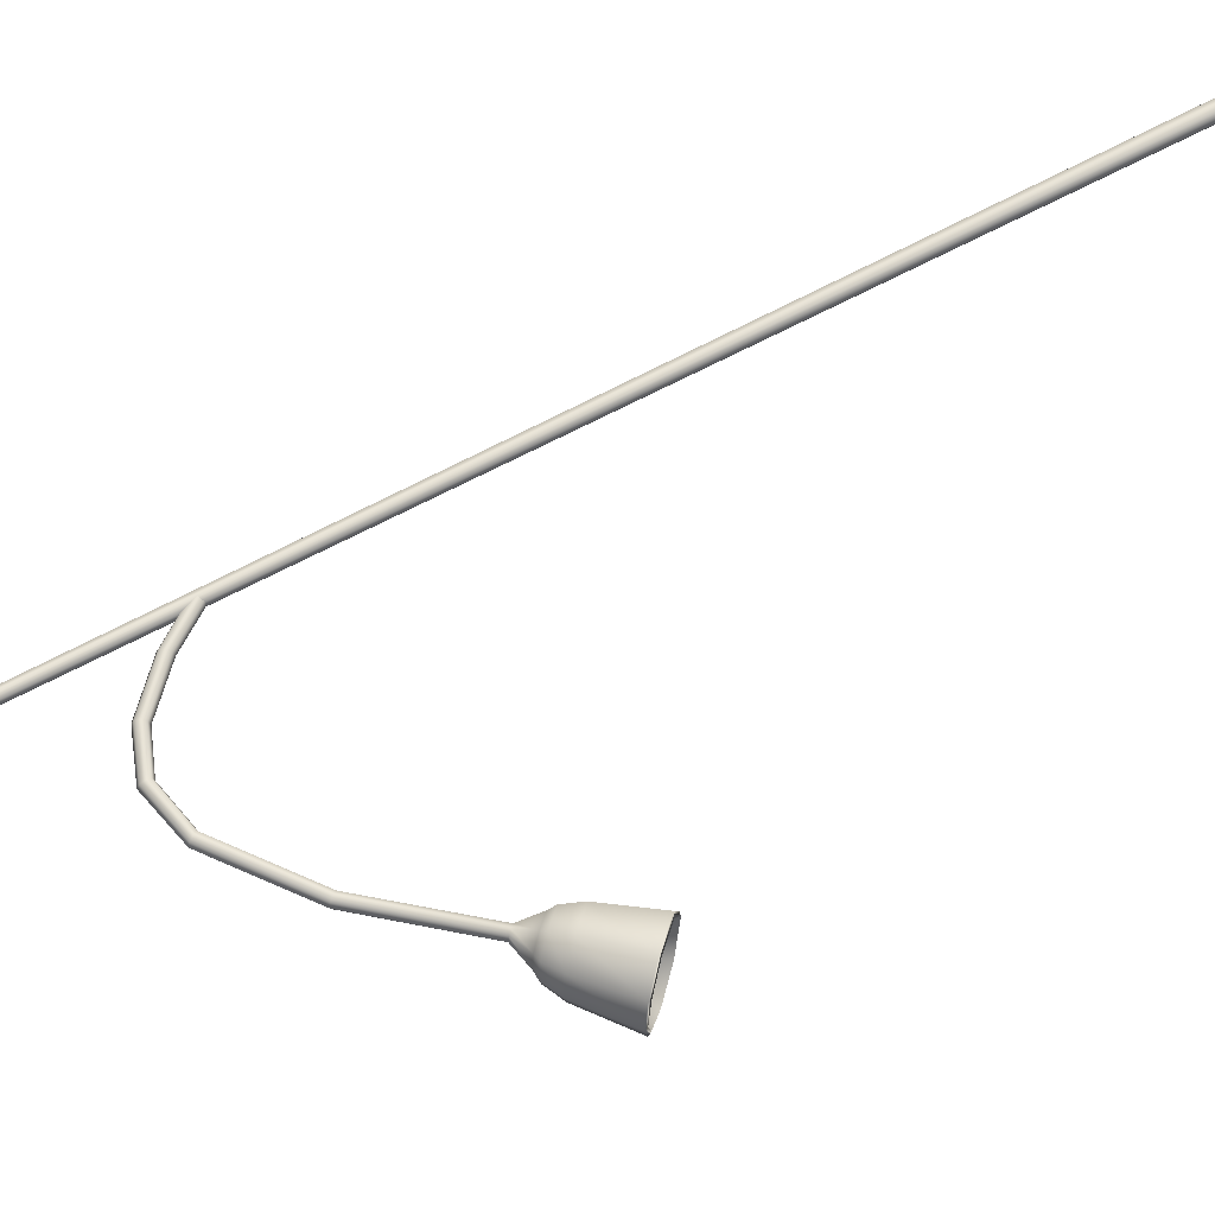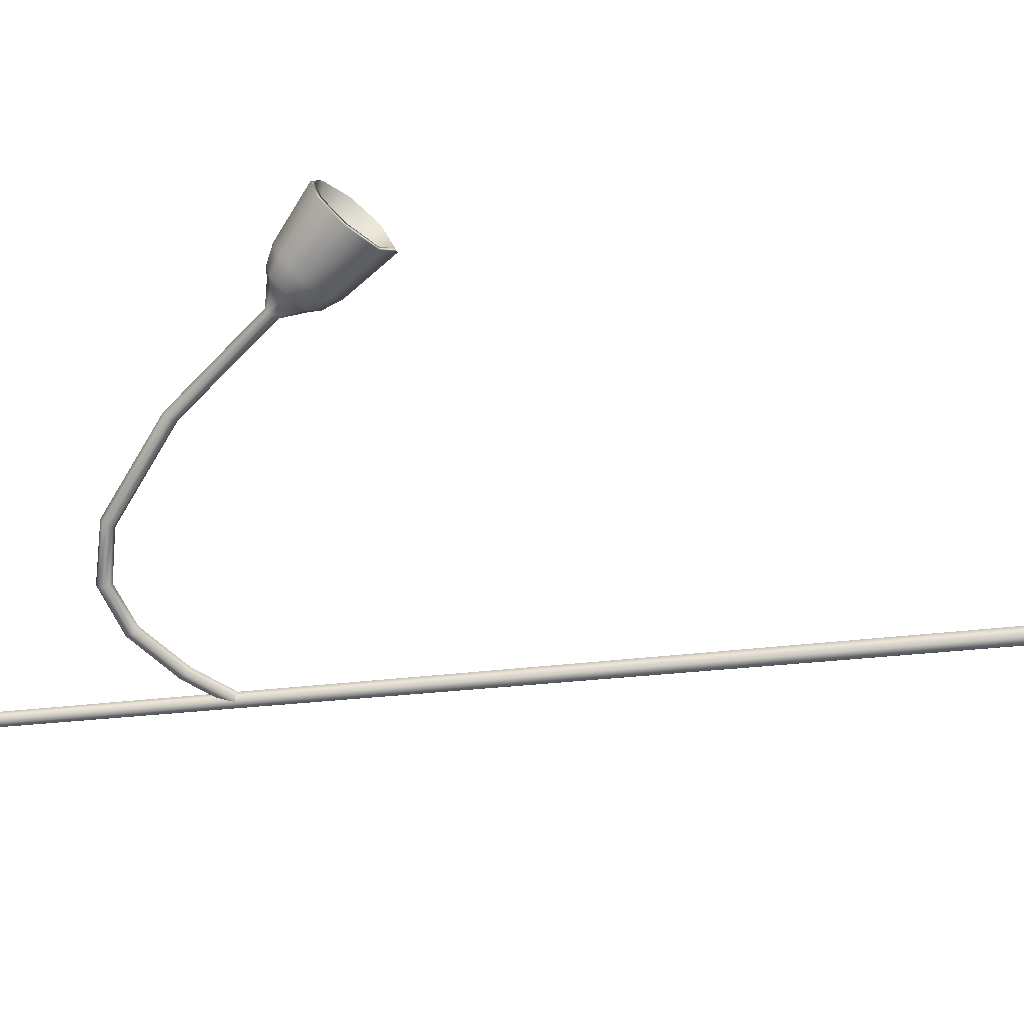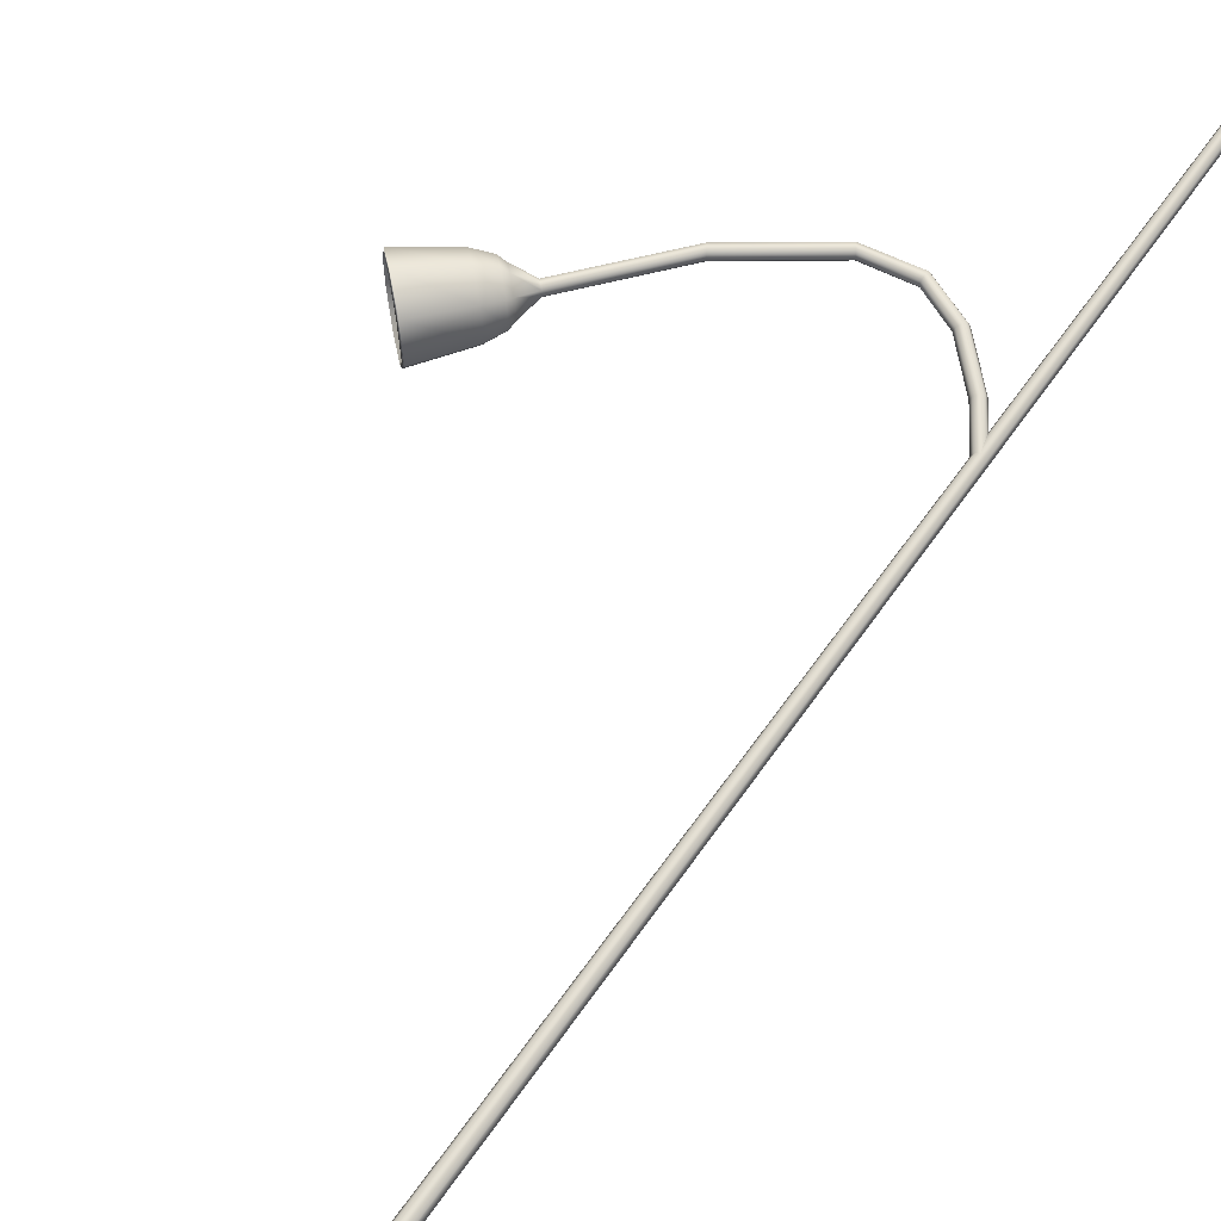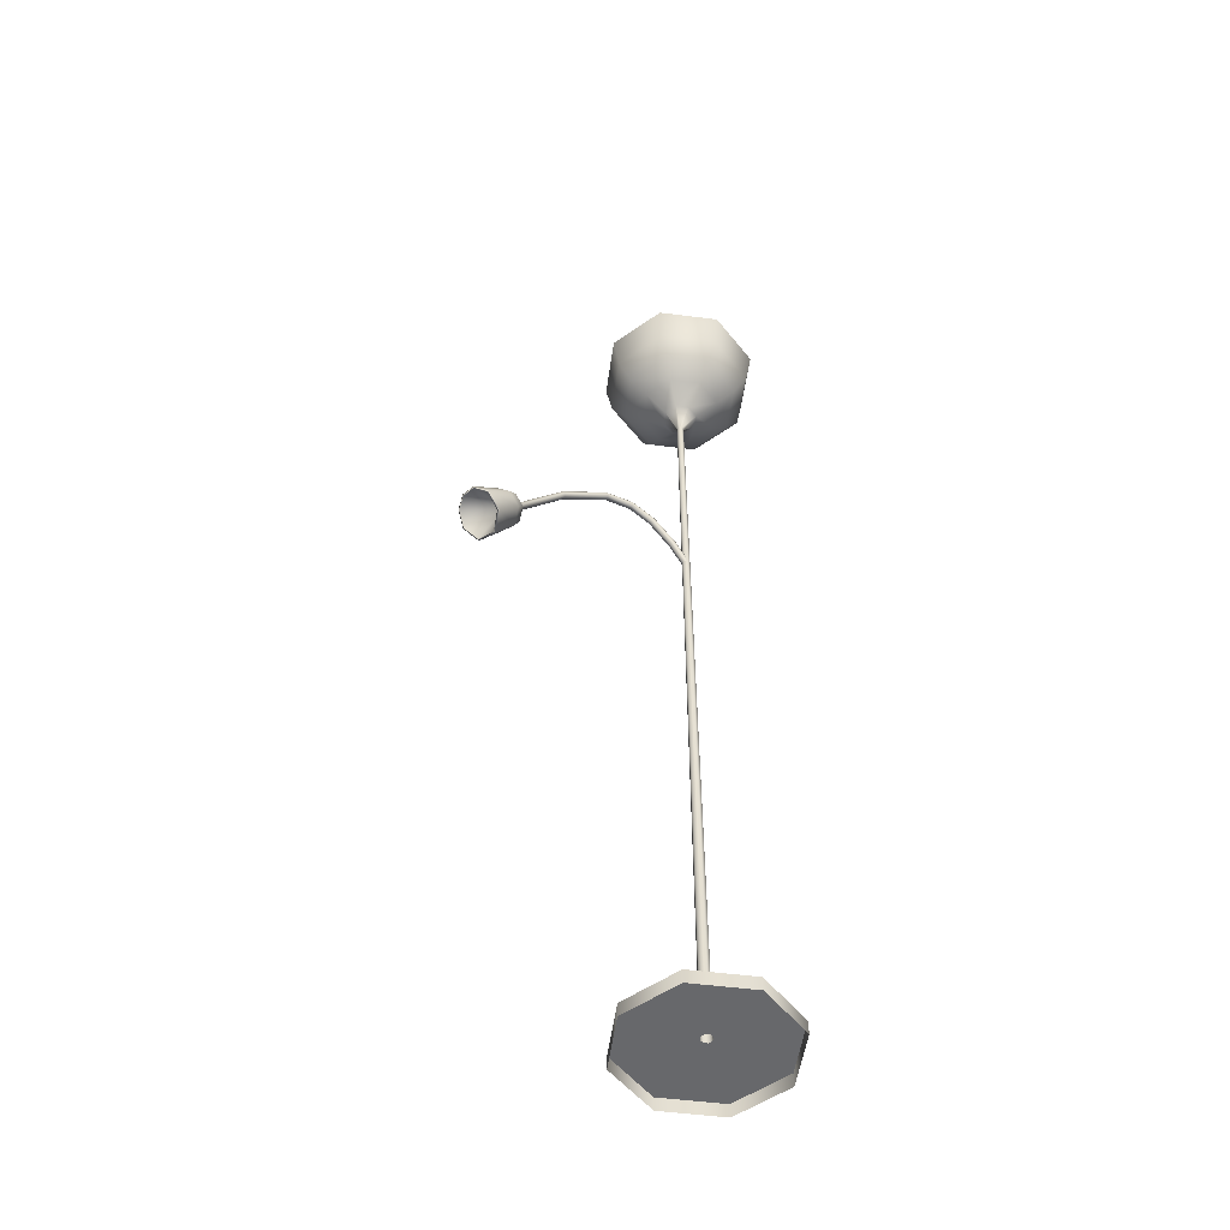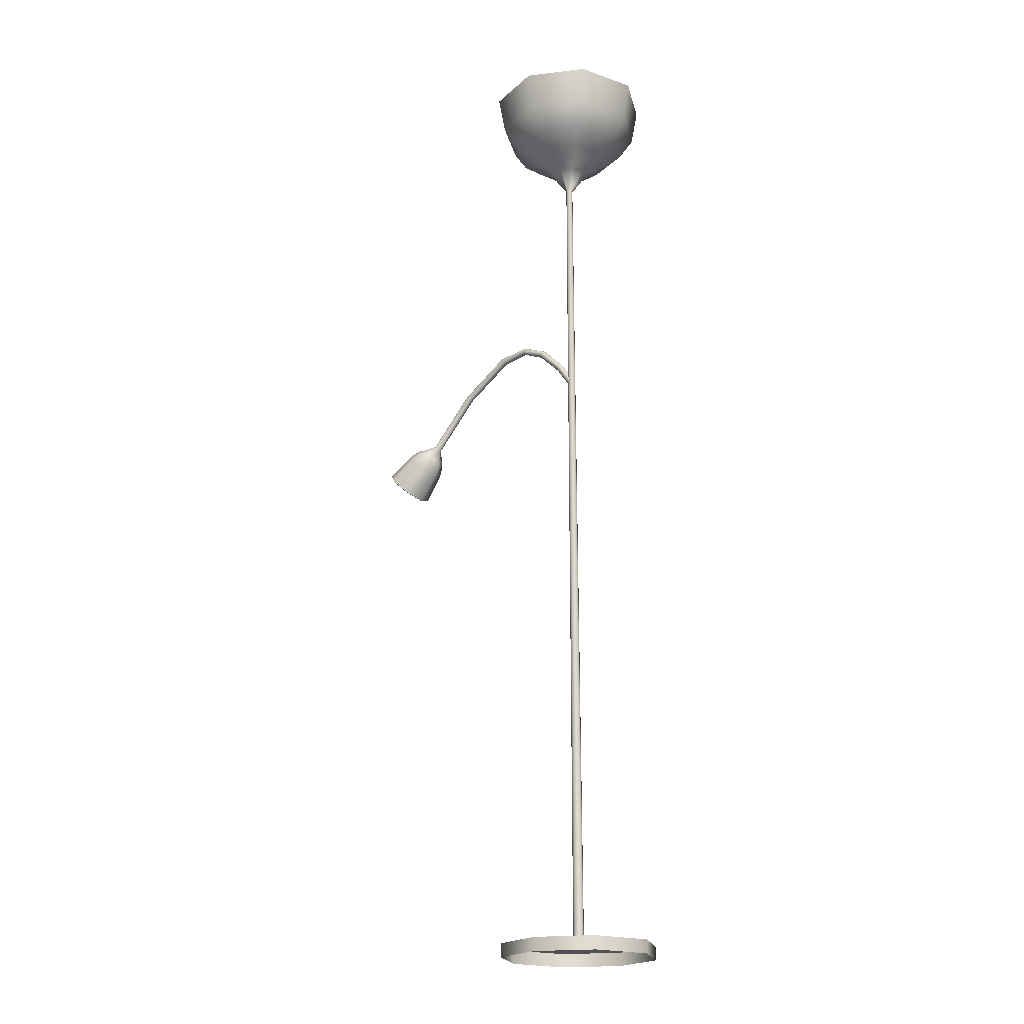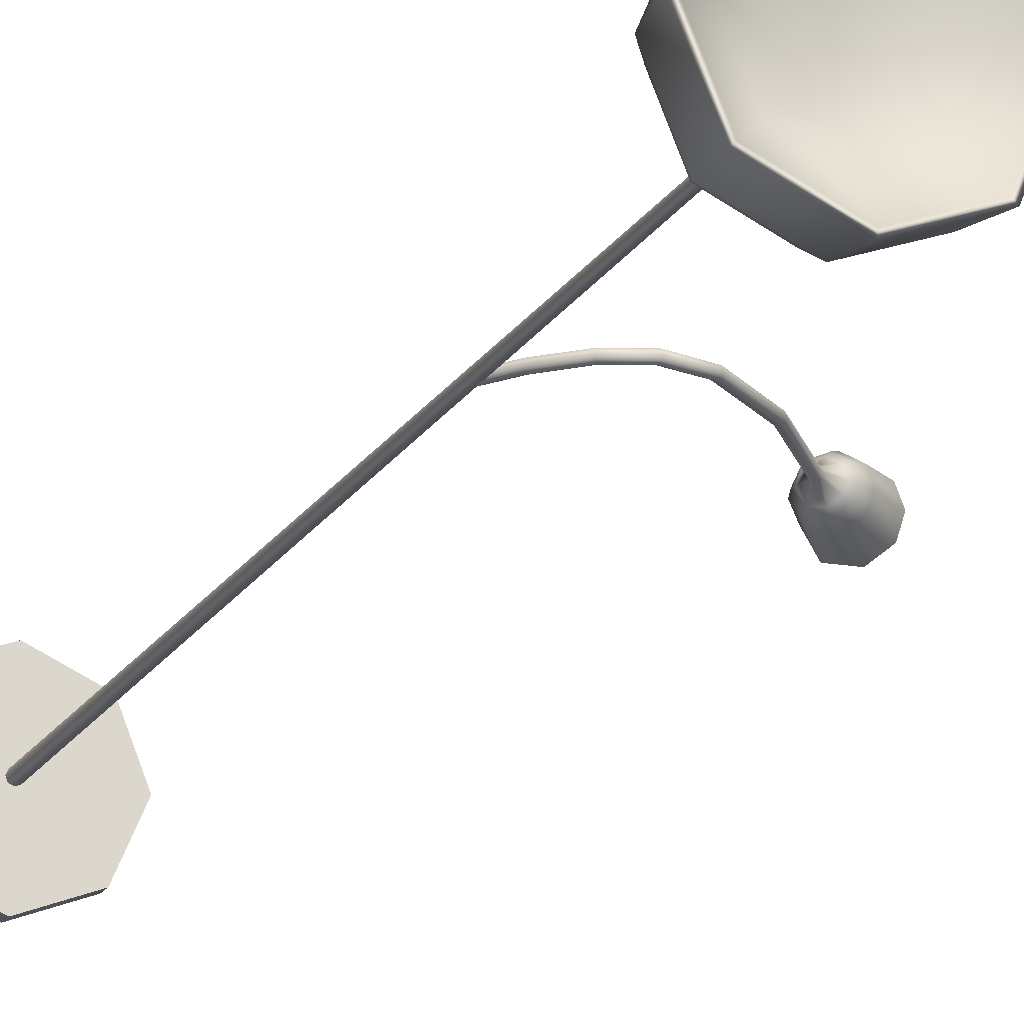
<metadata>
{"format":"obj","ext":"obj","renderer":"f3d","projection":"perspective","resolution":1024,"background":"white","views":[{"elev":60.6,"azim":-119.4,"up":"+Z"},{"elev":-71.3,"azim":-85.0,"up":"+Z"},{"elev":64.7,"azim":35.0,"up":"+Z"},{"elev":-52.4,"azim":-30.3,"up":"+Y"},{"elev":-20.2,"azim":35.0,"up":"+Y"},{"elev":-21.1,"azim":155.6,"up":"+Z"}]}
</metadata>
<code>
g default
v 1.036 17.36 -1.036
v -0 17.36 -1.464
v -1.036 17.36 -1.036
v -1.465 17.36 1e-05
v -1.036 17.36 1.036
v -0 17.36 1.465
v 1.036 17.36 1.036
v 1.465 17.36 1e-05
v 0.09679 0.2229 1e-05
v 0.06844 0.2229 0.06845
v -0 0.2229 0.0968
v -0.06844 0.2229 0.06845
v -0.09679 0.2229 1e-05
v -0.06844 0.2229 -0.06843
v -0 0.2229 -0.09678
v 0.06844 0.2229 -0.06843
v 0.9884 -0.01389 -0.9884
v -0 -0.01389 -1.398
v -0 0.2229 -1.398
v 0.9884 0.2229 -0.9884
v -0.9884 -0.01389 -0.9884
v -0.9884 0.2229 -0.9884
v -1.398 -0.01389 9e-06
v -1.398 0.2229 9e-06
v -0.9884 -0.01389 0.9884
v -0.9884 0.2229 0.9884
v -0 -0.01389 1.398
v -0 0.2229 1.398
v 0.9884 -0.01389 0.9884
v 0.9884 0.2229 0.9884
v 1.398 -0.01389 9e-06
v 1.398 0.2229 9e-06
v 0.06263 15.37 1e-05
v 0.04428 15.37 0.04429
v -0 15.37 0.06263
v -0.04428 15.37 0.04429
v -0.06263 15.37 1e-05
v -0.04428 15.37 -0.04427
v -0 15.37 -0.06262
v 0.04428 15.37 -0.04427
v 1.342 16.69 1e-05
v 0.9491 16.69 0.9491
v -0 16.69 1.342
v -0.9491 16.69 0.9491
v -1.342 16.69 1e-05
v -0.9491 16.69 -0.9491
v -0 16.69 -1.342
v 0.9491 16.69 -0.9491
v 0.2292 15.74 -0.2292
v 0.3241 15.74 1e-05
v 0.2292 15.74 0.2292
v -0 15.74 0.3241
v -0.2292 15.74 0.2292
v -0.3241 15.74 1e-05
v -0.2292 15.74 -0.2292
v -0 15.74 -0.3241
v 0.9769 17.36 -0.9769
v -0 17.36 -1.382
v -0.9769 17.36 -0.9769
v -1.382 17.36 1e-05
v -0.9769 17.36 0.9769
v -0 17.36 1.382
v 0.9769 17.36 0.9769
v 1.382 17.36 1e-05
v -0 16.15 1e-05
v -0 16.04 -0.7363
v 0.5207 16.04 -0.5207
v 0.7363 16.04 1e-05
v 0.5207 16.04 0.5207
v -0 16.04 0.7363
v -0.5207 16.04 0.5207
v -0.7363 16.04 1e-05
v -0.5207 16.04 -0.5207
v -0 16.31 -1.083
v 0.7658 16.31 -0.7658
v 1.083 16.31 1e-05
v 0.7658 16.31 0.7658
v -0 16.31 1.083
v -0.7658 16.31 0.7658
v -1.083 16.31 1e-05
v -0.7658 16.31 -0.7658
v 0.06037 11.11 9e-06
v 0.04405 11.1 0.0476
v 0.004641 11.07 0.06732
v -0.03477 11.05 0.0476
v -0.05109 11.03 9e-06
v -0.03477 11.05 -0.04759
v 0.004641 11.07 -0.0673
v 0.04405 11.1 -0.04759
v -0.02042 11.23 1e-05
v -0.03714 11.22 0.04877
v -0.07752 11.19 0.06897
v -0.1179 11.17 0.04877
v -0.1346 11.15 1e-05
v -0.1179 11.17 -0.04875
v -0.07752 11.19 -0.06895
v -0.03714 11.22 -0.04875
v -0.2273 11.53 1e-05
v -0.2409 11.51 0.04877
v -0.2736 11.48 0.06897
v -0.3064 11.44 0.04877
v -0.32 11.43 1e-05
v -0.3064 11.44 -0.04875
v -0.2736 11.48 -0.06895
v -0.2409 11.51 -0.04875
v -0.6399 11.93 1e-05
v -0.6508 11.92 0.04877
v -0.6773 11.87 0.06897
v -0.7038 11.83 0.04877
v -0.7148 11.82 1e-05
v -0.7038 11.83 -0.04875
v -0.6773 11.87 -0.06895
v -0.6508 11.92 -0.04875
v -1.105 12.12 1e-05
v -1.105 12.1 0.04877
v -1.106 12.05 0.06897
v -1.107 12.01 0.04877
v -1.108 11.99 1e-05
v -1.107 12.01 -0.04875
v -1.106 12.05 -0.06895
v -1.105 12.1 -0.04875
v -1.669 12.02 1e-05
v -1.658 12 0.04877
v -1.631 11.96 0.06897
v -1.603 11.92 0.04877
v -1.592 11.91 1e-05
v -1.603 11.92 -0.04875
v -1.631 11.96 -0.06895
v -1.658 12 -0.04875
v -2.528 11.41 1e-05
v -2.517 11.4 0.04877
v -2.489 11.36 0.06897
v -2.462 11.31 0.04877
v -2.451 11.3 1e-05
v -2.462 11.31 -0.04875
v -2.489 11.36 -0.06895
v -2.517 11.4 -0.04875
v -3.329 10.5 1e-05
v -3.315 10.48 0.04877
v -3.281 10.45 0.06897
v -3.247 10.41 0.04877
v -3.233 10.4 1e-05
v -3.247 10.41 -0.04875
v -3.281 10.45 -0.06895
v -3.315 10.48 -0.04875
v -3.577 10.45 1.1e-05
v -3.547 10.42 0.135
v -3.453 10.32 0.2209
v -3.329 10.2 0.1777
v -3.268 10.14 1.1e-05
v -3.329 10.2 -0.1776
v -3.453 10.32 -0.2208
v -3.547 10.42 -0.135
v -3.672 10.45 1.1e-05
v -3.635 10.42 0.169
v -3.514 10.3 0.2829
v -3.349 10.13 0.2305
v -3.268 10.05 1.1e-05
v -3.349 10.13 -0.2305
v -3.514 10.3 -0.2829
v -3.635 10.42 -0.169
v -3.865 10.37 1e-05
v -3.816 10.32 0.2165
v -3.659 10.17 0.3582
v -3.45 9.962 0.2892
v -3.349 9.863 1.1e-05
v -3.45 9.962 -0.2891
v -3.659 10.17 -0.3582
v -3.816 10.32 -0.2165
v -4.323 9.992 1e-05
v -4.266 9.935 0.2472
v -4.087 9.756 0.409
v -3.849 9.521 0.3301
v -3.734 9.408 1.2e-05
v -3.849 9.521 -0.3301
v -4.087 9.756 -0.4089
v -4.266 9.935 -0.2471
v -3.567 10.18 1e-05
v -4.277 9.967 0.2695
v -4.082 9.772 0.4458
v -3.822 9.516 0.3599
v -3.697 9.392 1.2e-05
v -3.822 9.516 -0.3599
v -4.082 9.772 -0.4458
v -4.277 9.967 -0.2694
v -4.339 10.03 1.1e-05
g pCylinder4
f 17 18 19 20
f 18 21 22 19
f 21 23 24 22
f 23 25 26 24
f 25 27 28 26
f 27 29 30 28
f 29 31 32 30
f 31 17 20 32
f 10 9 33 34
f 11 10 34 35
f 12 11 35 36
f 13 12 36 37
f 14 13 37 38
f 15 14 38 39
f 16 15 39 40
f 9 16 40 33
f 15 16 20 19
f 14 15 19 22
f 13 14 22 24
f 12 13 24 26
f 11 12 26 28
f 10 11 28 30
f 9 10 30 32
f 16 9 32 20
f 34 33 50 51
f 35 34 51 52
f 36 35 52 53
f 37 36 53 54
f 38 37 54 55
f 39 38 55 56
f 40 39 56 49
f 33 40 49 50
f 42 41 8 7
f 43 42 7 6
f 44 43 6 5
f 45 44 5 4
f 46 45 4 3
f 47 46 3 2
f 48 47 2 1
f 41 48 1 8
f 50 49 67 68
f 51 50 68 69
f 52 51 69 70
f 53 52 70 71
f 54 53 71 72
f 55 54 72 73
f 56 55 73 66
f 49 56 66 67
f 1 2 58 57
f 2 3 59 58
f 3 4 60 59
f 4 5 61 60
f 5 6 62 61
f 6 7 63 62
f 7 8 64 63
f 8 1 57 64
f 57 58 65
f 58 59 65
f 59 60 65
f 60 61 65
f 61 62 65
f 62 63 65
f 63 64 65
f 64 57 65
f 75 67 66 74
f 76 68 67 75
f 77 69 68 76
f 78 70 69 77
f 79 71 70 78
f 80 72 71 79
f 81 73 72 80
f 74 66 73 81
f 75 74 47 48
f 76 75 48 41
f 77 76 41 42
f 78 77 42 43
f 79 78 43 44
f 80 79 44 45
f 81 80 45 46
f 74 81 46 47
f 83 82 90 91
f 84 83 91 92
f 85 84 92 93
f 86 85 93 94
f 87 86 94 95
f 88 87 95 96
f 89 88 96 97
f 82 89 97 90
f 91 90 98 99
f 92 91 99 100
f 93 92 100 101
f 94 93 101 102
f 95 94 102 103
f 96 95 103 104
f 97 96 104 105
f 90 97 105 98
f 99 98 106 107
f 100 99 107 108
f 101 100 108 109
f 102 101 109 110
f 103 102 110 111
f 104 103 111 112
f 105 104 112 113
f 98 105 113 106
f 107 106 114 115
f 108 107 115 116
f 109 108 116 117
f 110 109 117 118
f 111 110 118 119
f 112 111 119 120
f 113 112 120 121
f 106 113 121 114
f 115 114 122 123
f 116 115 123 124
f 117 116 124 125
f 118 117 125 126
f 119 118 126 127
f 120 119 127 128
f 121 120 128 129
f 114 121 129 122
f 123 122 130 131
f 124 123 131 132
f 125 124 132 133
f 126 125 133 134
f 127 126 134 135
f 128 127 135 136
f 129 128 136 137
f 122 129 137 130
f 131 130 138 139
f 132 131 139 140
f 133 132 140 141
f 134 133 141 142
f 135 134 142 143
f 136 135 143 144
f 137 136 144 145
f 130 137 145 138
f 139 138 146 147
f 140 139 147 148
f 141 140 148 149
f 142 141 149 150
f 143 142 150 151
f 144 143 151 152
f 145 144 152 153
f 138 145 153 146
f 147 146 154 155
f 148 147 155 156
f 149 148 156 157
f 150 149 157 158
f 151 150 158 159
f 152 151 159 160
f 153 152 160 161
f 146 153 161 154
f 155 154 162 163
f 156 155 163 164
f 157 156 164 165
f 158 157 165 166
f 159 158 166 167
f 160 159 167 168
f 161 160 168 169
f 154 161 169 162
f 163 162 186 179
f 164 163 179 180
f 165 164 180 181
f 166 165 181 182
f 167 166 182 183
f 168 167 183 184
f 169 168 184 185
f 162 169 185 186
f 171 170 178
f 172 171 178
f 173 172 178
f 174 173 178
f 175 174 178
f 176 175 178
f 177 176 178
f 170 177 178
f 180 179 171 172
f 181 180 172 173
f 182 181 173 174
f 183 182 174 175
f 184 183 175 176
f 185 184 176 177
f 186 185 177 170
f 179 186 170 171

</code>
